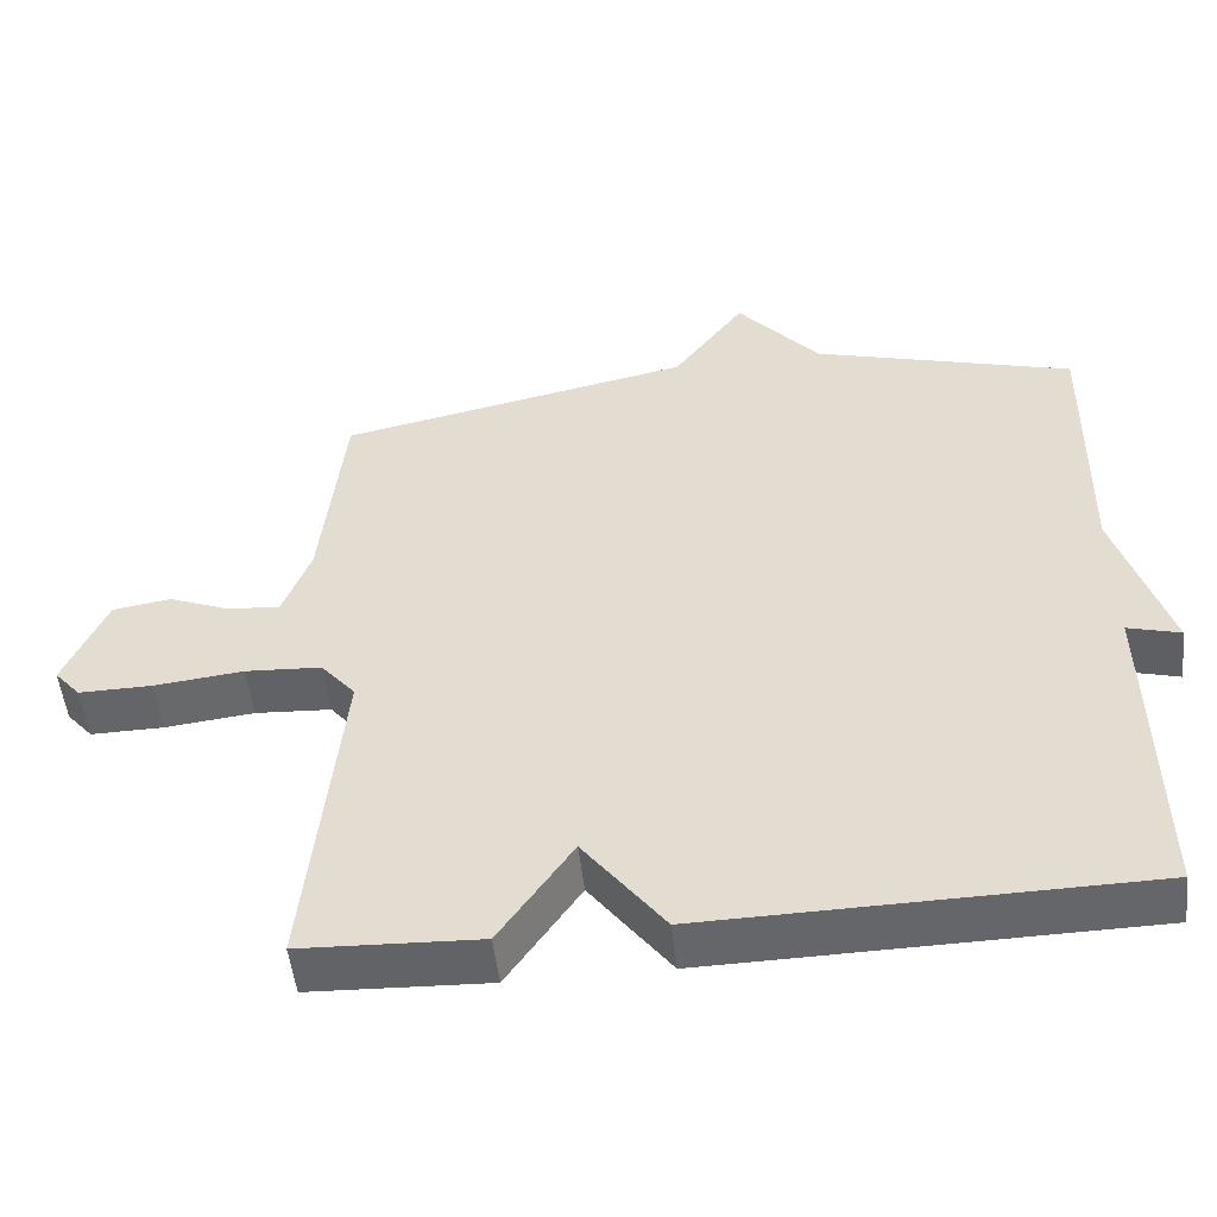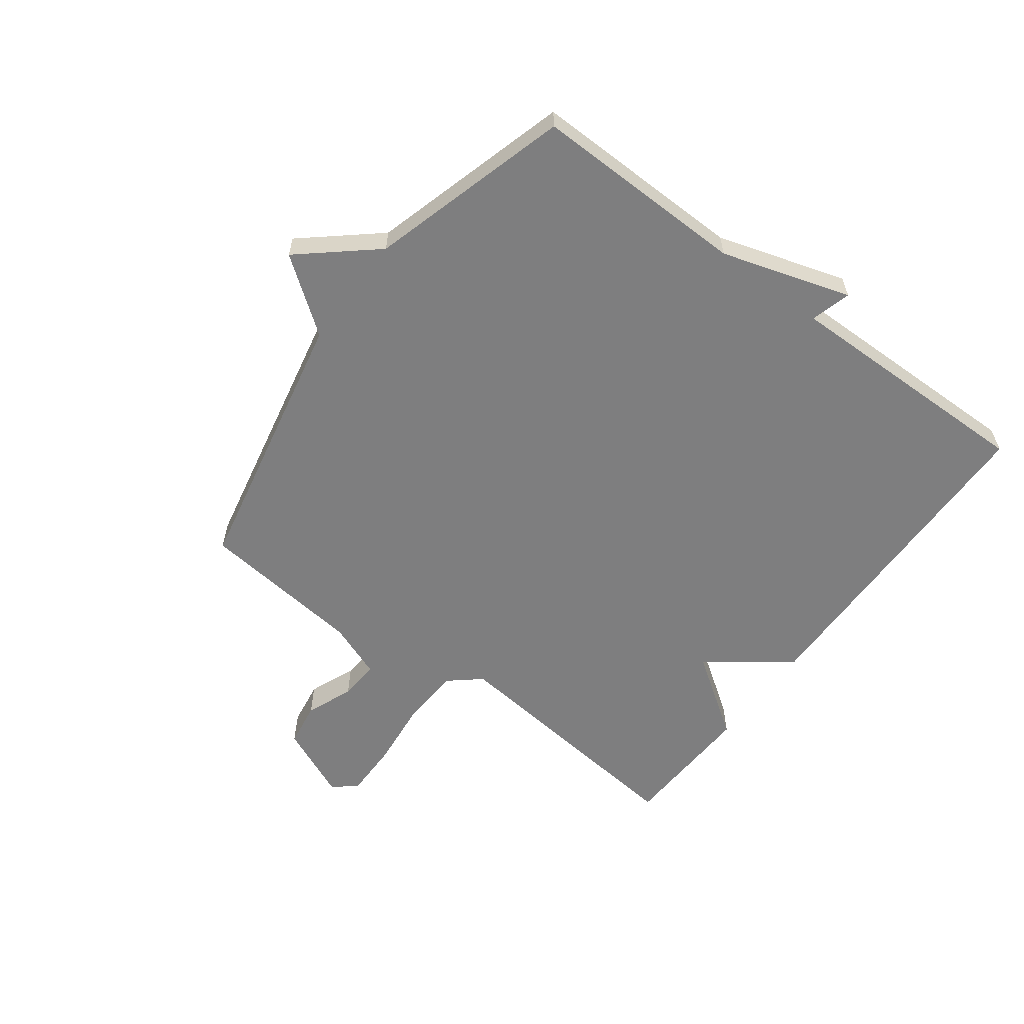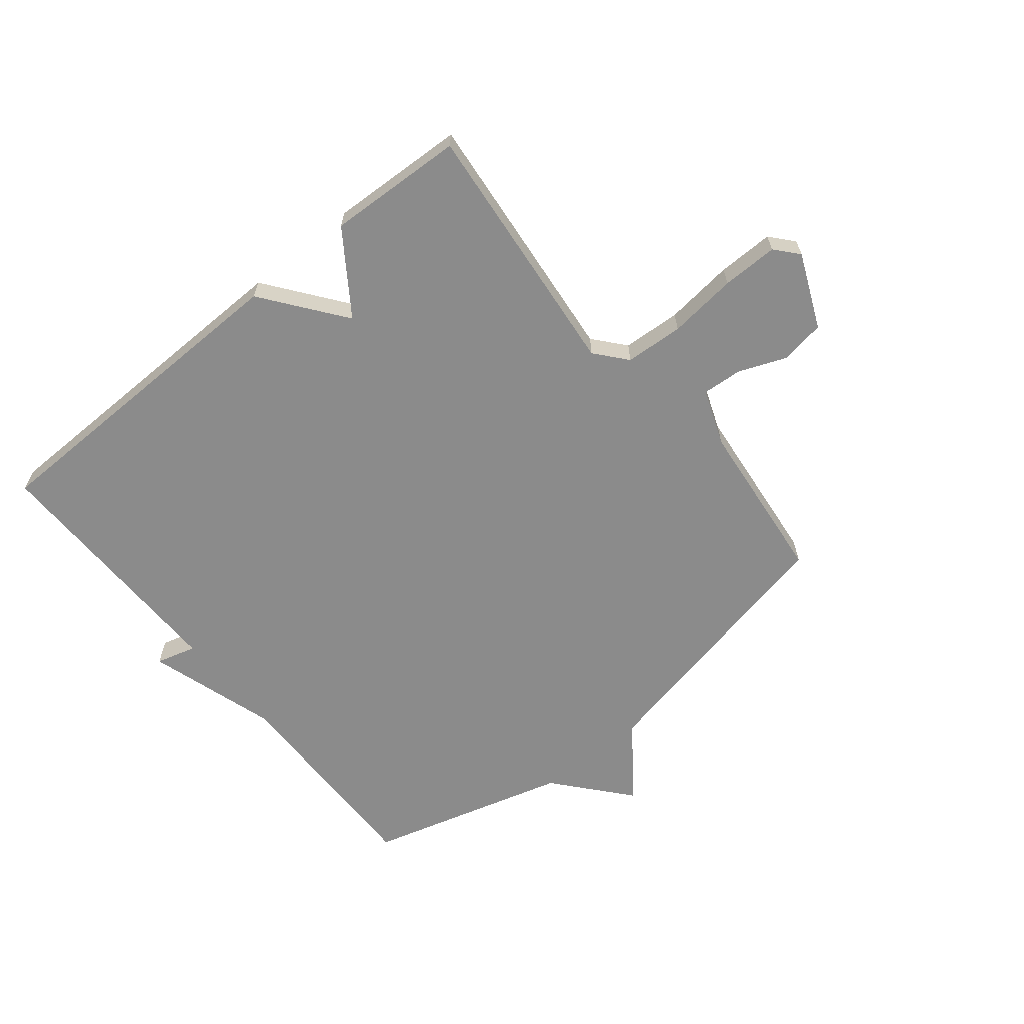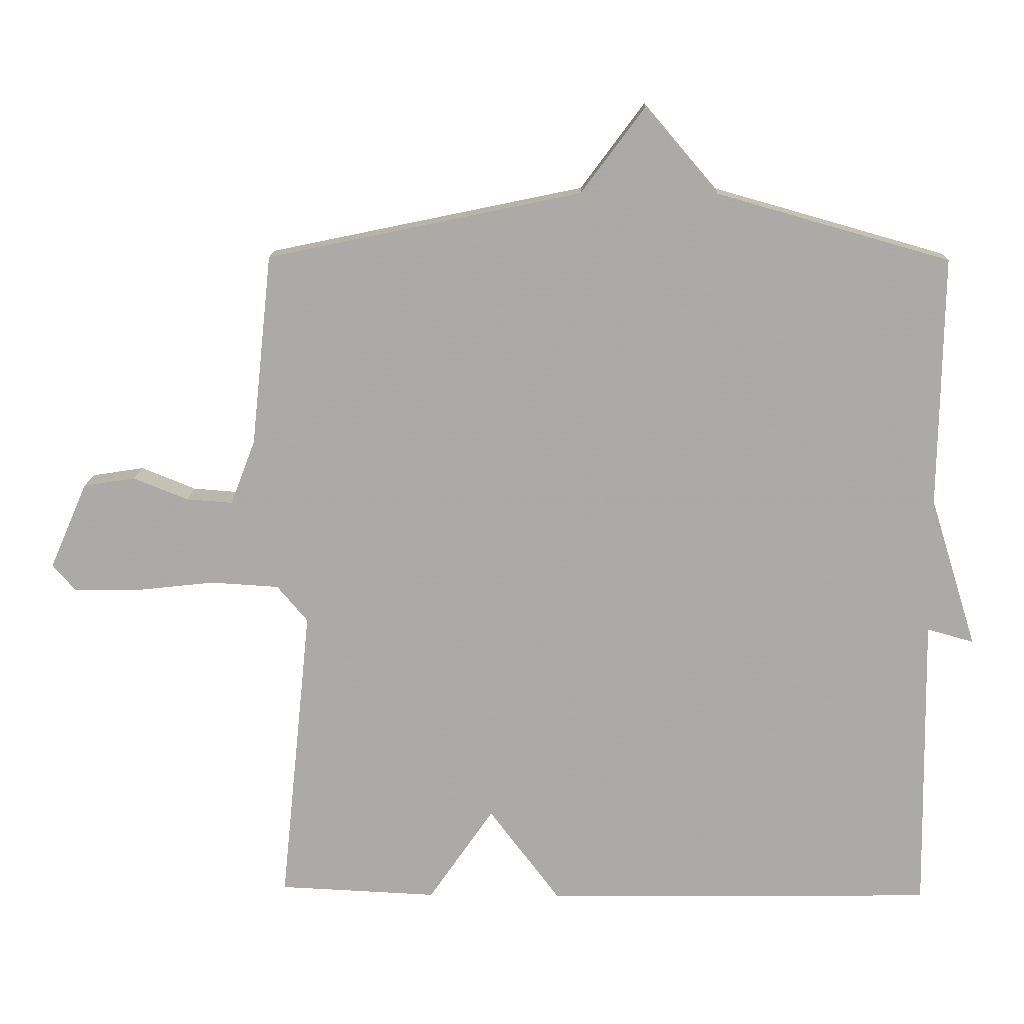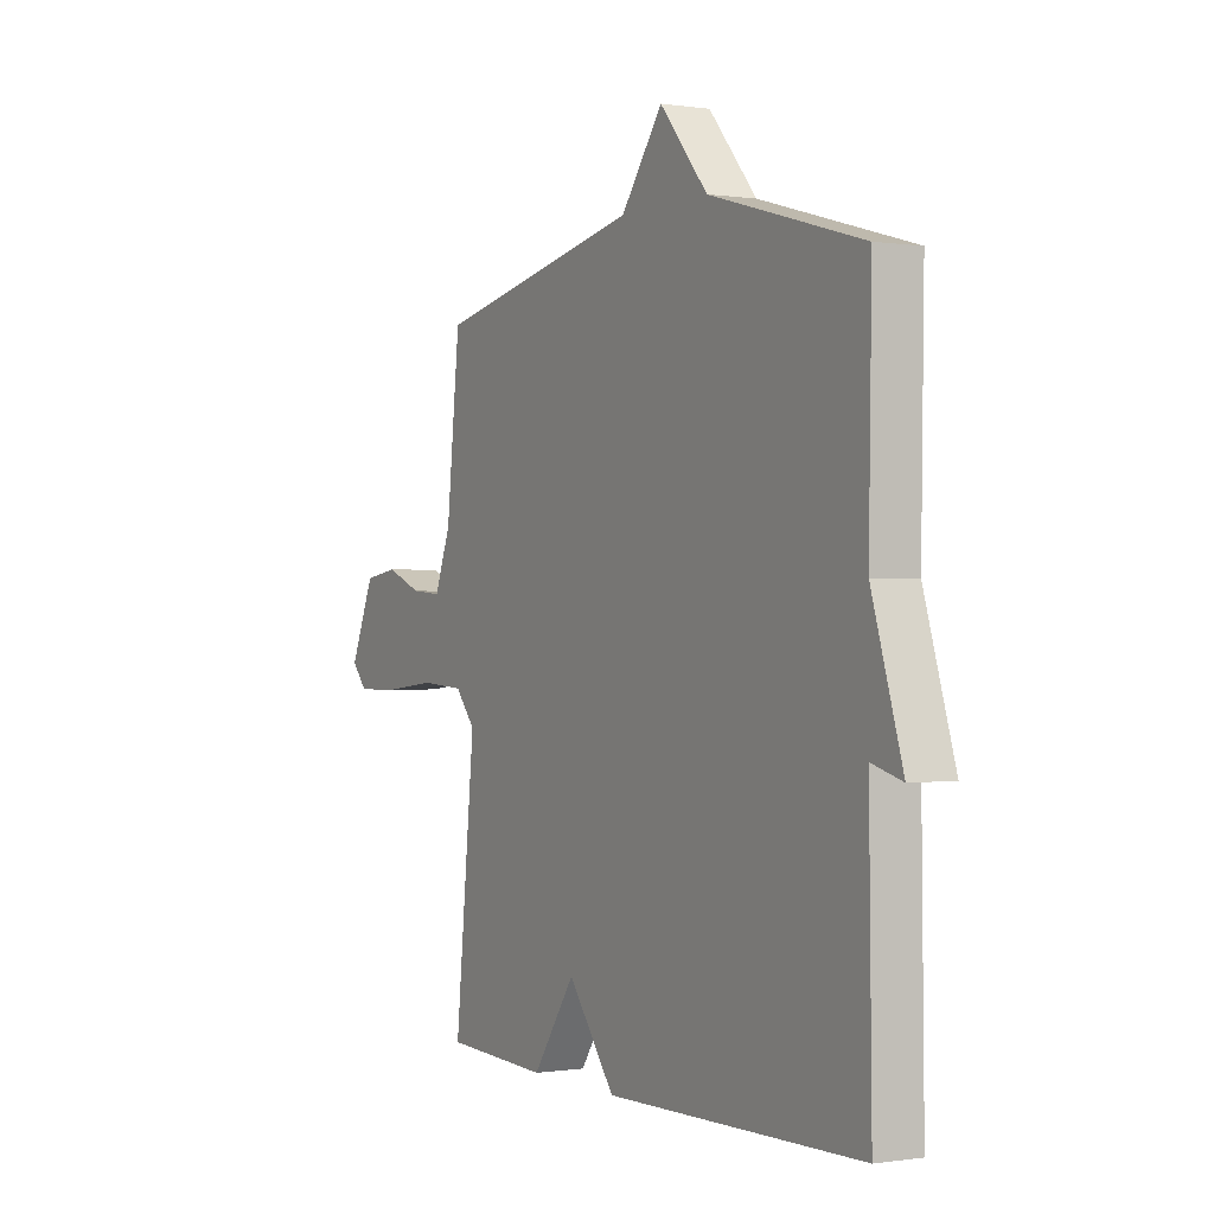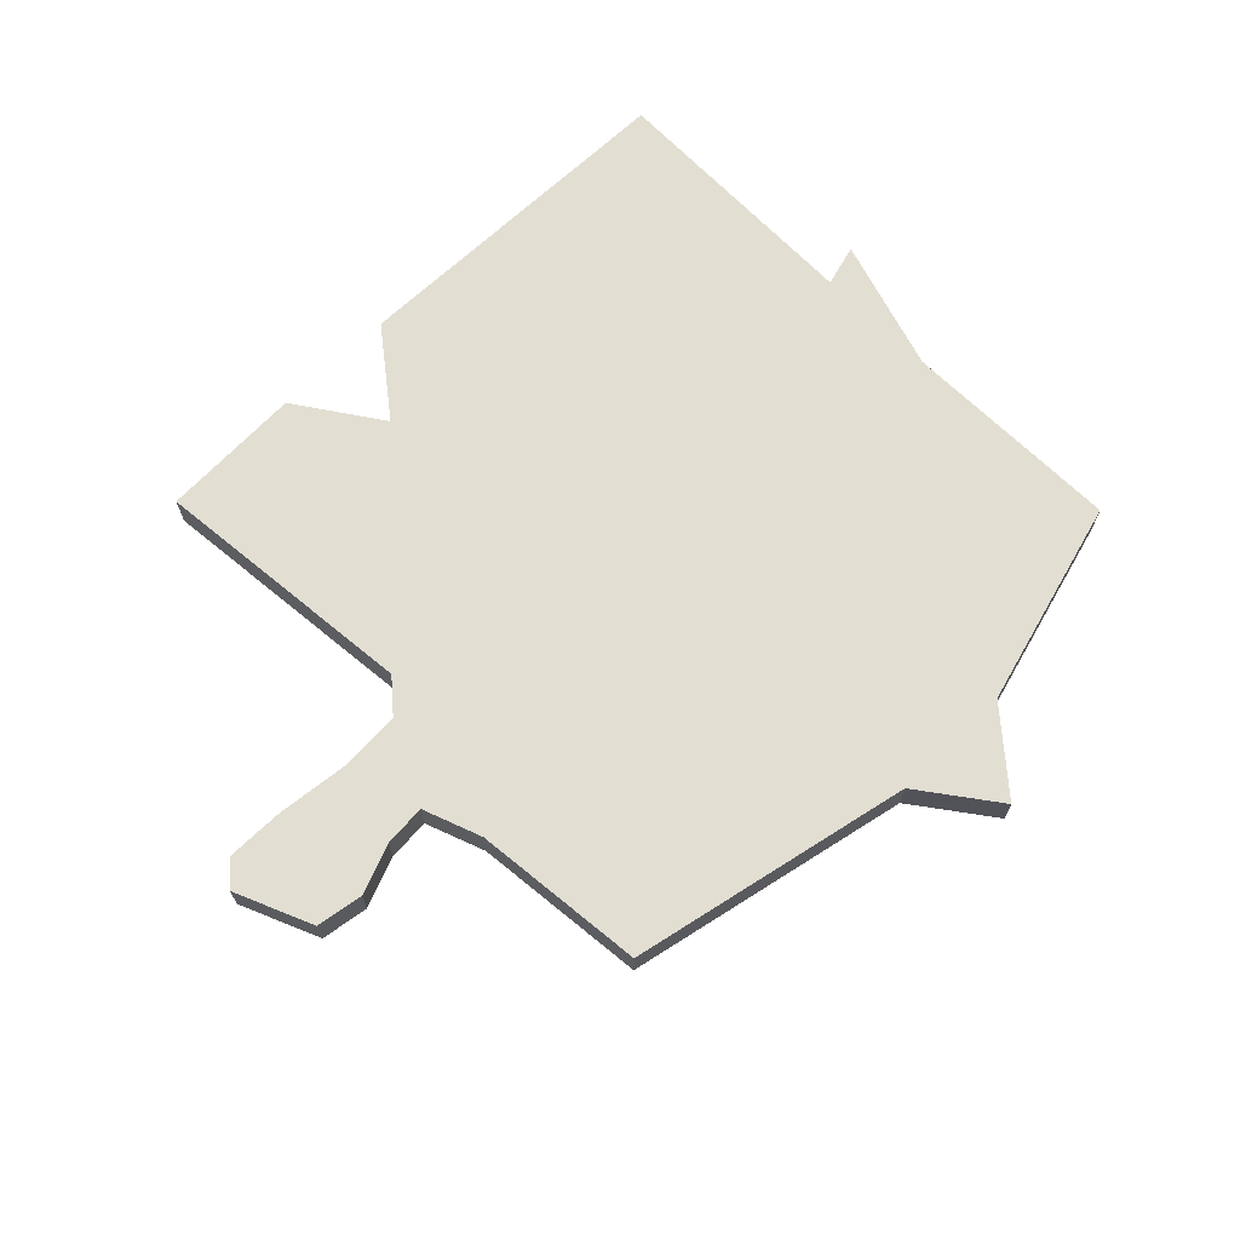
<metadata>
{"format":"obj","ext":"obj","renderer":"f3d","projection":"perspective","resolution":1024,"background":"white","views":[{"elev":-51.5,"azim":6.4,"up":"+Z"},{"elev":-59.4,"azim":53.2,"up":"+Y"},{"elev":-63.9,"azim":-140.9,"up":"+Y"},{"elev":14.0,"azim":1.9,"up":"+Z"},{"elev":-0.2,"azim":60.3,"up":"+Z"},{"elev":67.8,"azim":-44.4,"up":"+Y"}]}
</metadata>
<code>
v 0.5 0.07 0.5
v 0.494 0.07 0.135
v 0.562 0.07 -0.084
v 0.494 0.07 -0.065
v 0.5 0.07 -0.5
v -0.068 0.07 -0.51
v -0.173 0.07 -0.372
v -0.268 0.07 -0.51
v -0.5 0.07 -0.5
v -0.455 0.07 -0.06
v -0.5 0.07 -0.007
v -0.599 0.07 -0.001
v -0.716 0.07 -0.014
v -0.811 0.07 -0.015
v -0.845 0.07 0.024
v -0.79 0.07 0.15
v -0.714 0.07 0.162
v -0.634 0.07 0.13
v -0.566 0.07 0.125
v -0.53 0.07 0.22
v -0.5 0.07 0.5
v -0.04 0.07 0.596
v 0.053 0.07 0.721
v 0.16 0.07 0.596
v 0.5 0 0.5
v 0.494 0 0.135
v 0.562 0 -0.084
v 0.494 0 -0.065
v 0.5 0 -0.5
v -0.068 0 -0.51
v -0.173 0 -0.372
v -0.268 0 -0.51
v -0.5 0 -0.5
v -0.455 0 -0.06
v -0.5 0 -0.007
v -0.599 0 -0.001
v -0.716 0 -0.014
v -0.811 0 -0.015
v -0.845 0 0.024
v -0.79 0 0.15
v -0.714 0 0.162
v -0.634 0 0.13
v -0.566 0 0.125
v -0.53 0 0.22
v -0.5 0 0.5
v -0.04 0 0.596
v 0.053 0 0.721
v 0.16 0 0.596
f 22 23 24
f 24 1 2
f 22 24 2
f 21 22 2
f 20 21 2
f 19 20 2
f 16 17 18
f 15 16 18
f 14 15 18
f 13 14 18
f 12 13 18
f 11 12 18 19
f 10 11 19 2
f 7 8 9 10
f 4 5 6 7
f 4 7 10 2
f 2 3 4
f 48 47 46
f 26 25 48
f 26 48 46
f 26 46 45
f 26 45 44
f 26 44 43
f 42 41 40
f 42 40 39
f 42 39 38
f 42 38 37
f 42 37 36
f 43 42 36 35
f 26 43 35 34
f 34 33 32 31
f 31 30 29 28
f 26 34 31 28
f 28 27 26
f 1 25 26 2
f 2 26 27 3
f 3 27 28 4
f 4 28 29 5
f 5 29 30 6
f 6 30 31 7
f 7 31 32 8
f 8 32 33 9
f 9 33 34 10
f 10 34 35 11
f 11 35 36 12
f 12 36 37 13
f 13 37 38 14
f 14 38 39 15
f 15 39 40 16
f 16 40 41 17
f 17 41 42 18
f 18 42 43 19
f 19 43 44 20
f 20 44 45 21
f 21 45 46 22
f 22 46 47 23
f 23 47 48 24
f 24 48 25 1

</code>
